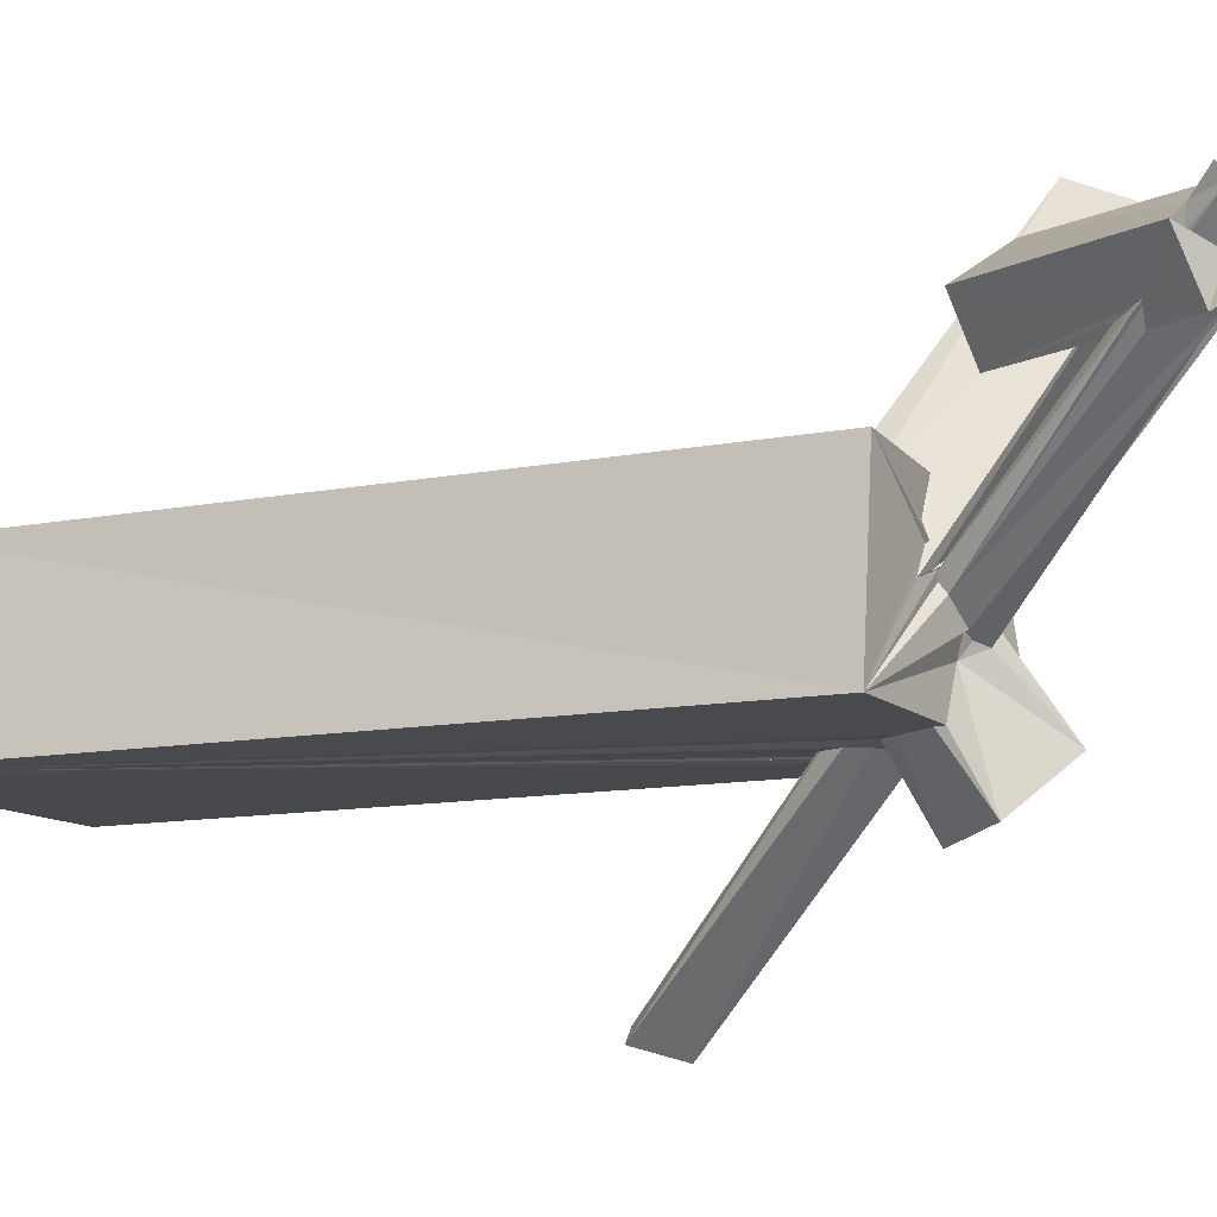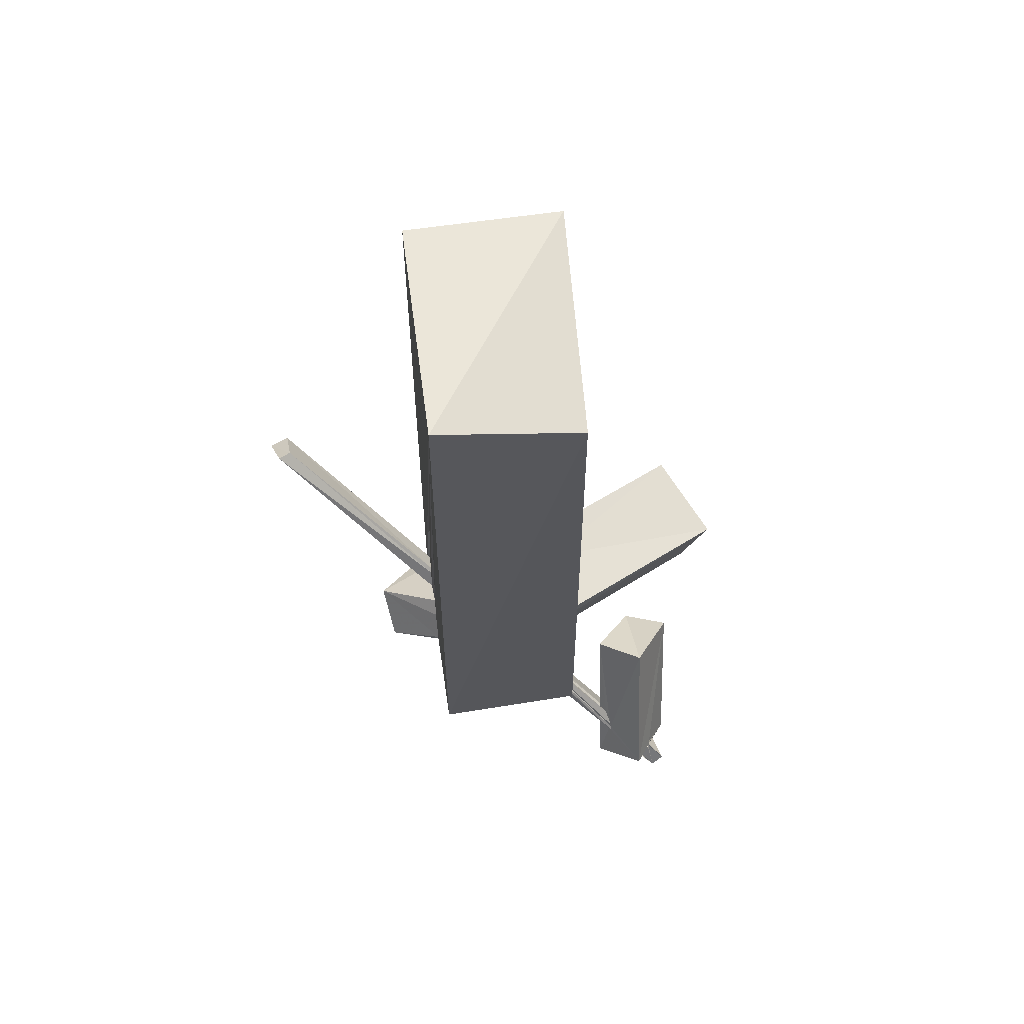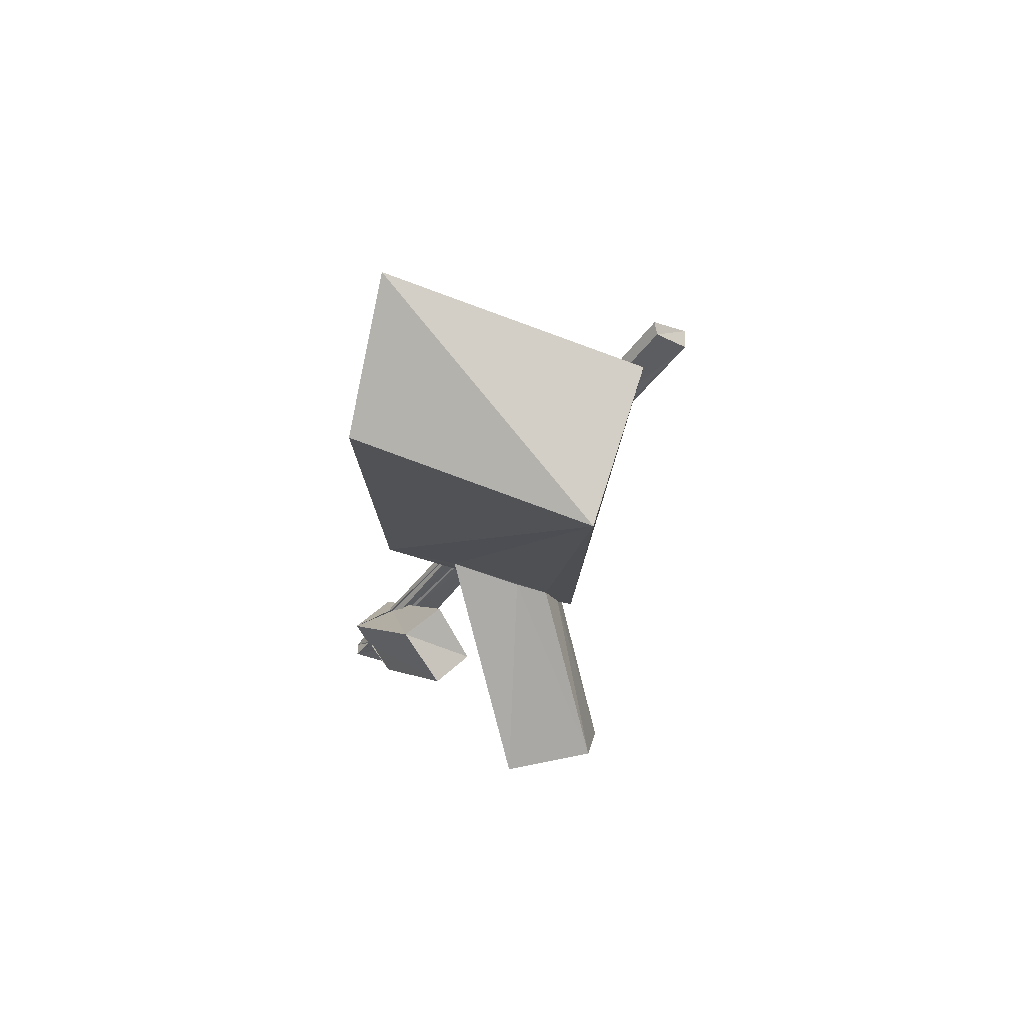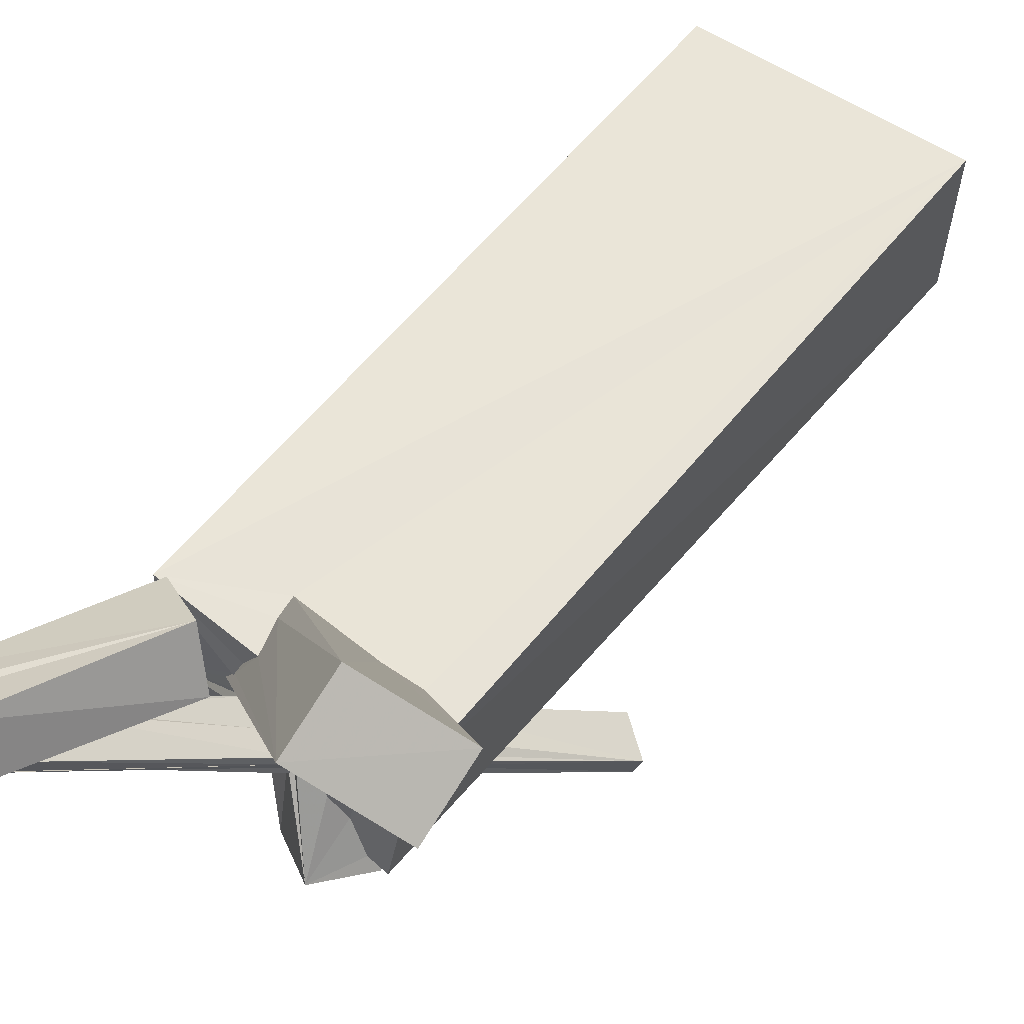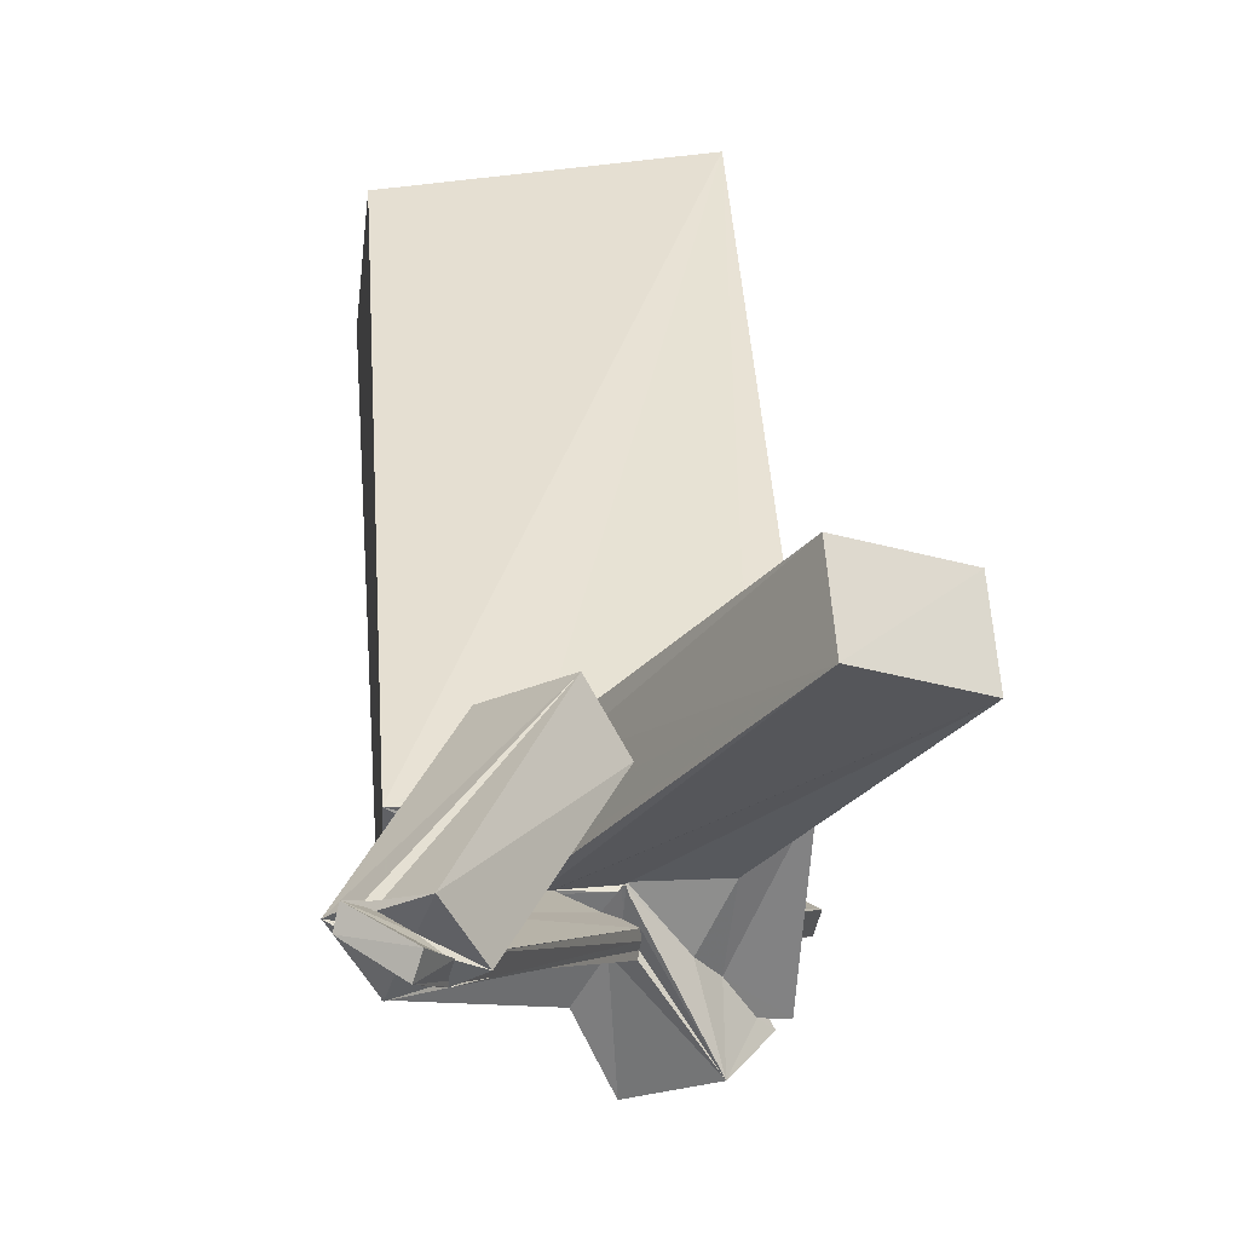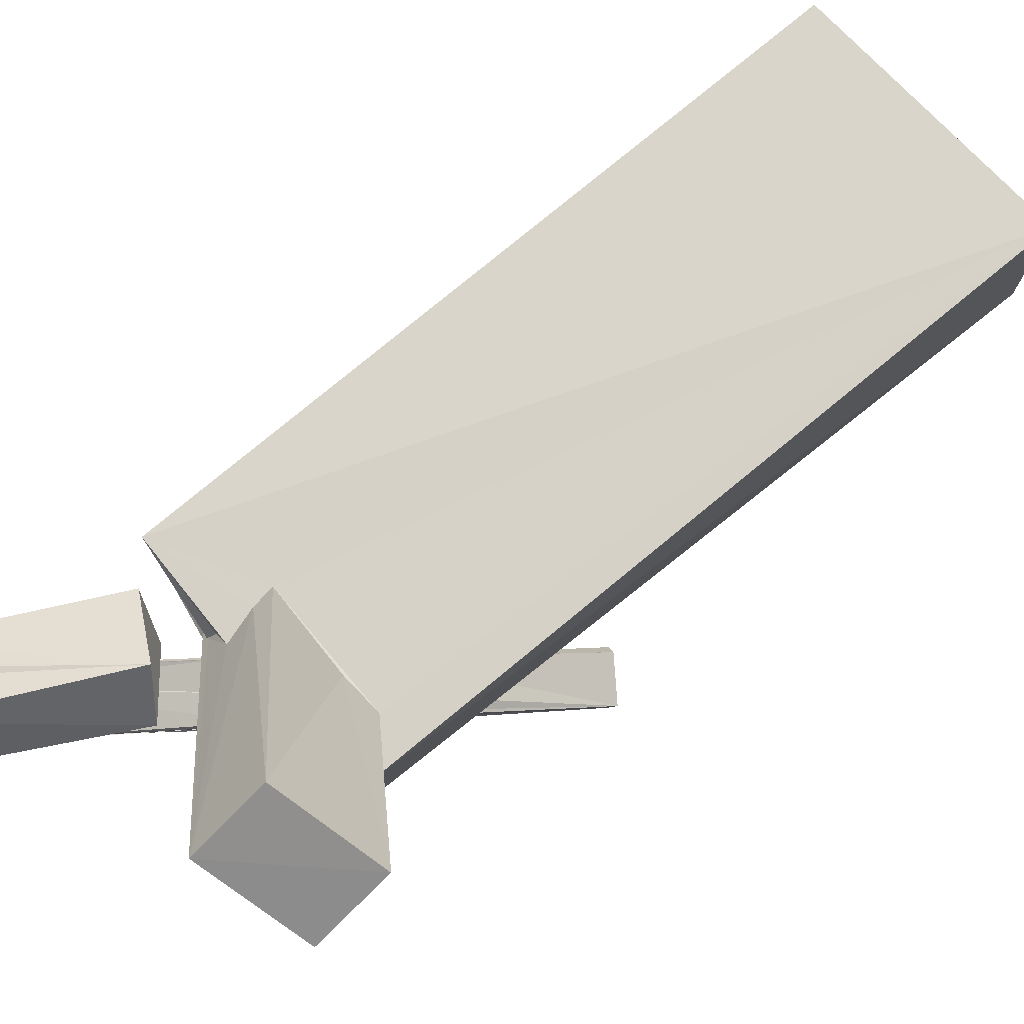
<metadata>
{"format":"obj","ext":"obj","renderer":"f3d","projection":"perspective","resolution":1024,"background":"white","views":[{"elev":-12.5,"azim":-66.7,"up":"+Z"},{"elev":62.1,"azim":-97.5,"up":"+Y"},{"elev":79.6,"azim":18.0,"up":"+Y"},{"elev":59.6,"azim":38.6,"up":"+Z"},{"elev":38.8,"azim":-3.9,"up":"+Z"},{"elev":76.6,"azim":50.1,"up":"+Z"}]}
</metadata>
<code>
o 231_Cube.950
v -2.133 -5.57 -1.391
v -2.013 -5.653 1.294
v -1.996 5.57 1.24
v -2.24 6.493 -1.373
v -0.6782 -5.751 0.3966
v 2.306 5.819 1.453
v 0.05652 -5.17 -1.413
v -0.2528 -5.663 -1.414
v -0.6645 -5.793 0.4232
v -0.8979 -5.722 -0.01073
v -0.4662 -4.788 1.268
v -0.2386 -5.792 -1.407
v 0.2807 -4.911 -1.398
v 0.8758 -5.374 -2.492
v 2.288 5.776 -1.358
v -0.5756 -5.682 0.6802
v 2.051 -7.693 4.535
v -0.2671 -5.687 1.242
v -0.4023 -5.794 0.1859
v 1.627 -4.78 1.262
v 0.973 -4.824 1.277
v -0.4207 -5.141 1.266
v 0.2223 -6.198 -2.351
v 0.152 -5.795 -0.6692
v 0.4159 -4.449 -1.43
v 2.211 -5.647 1.213
v 1.999 -6.077 -1.432
v -0.6144 -5.801 0.1196
v 3.62 -7.228 3.656
v -0.4799 -5.867 0.1978
v -0.3771 -5.779 0.05636
v 2.018 -6.51 5.07
v 3.585 -6.047 4.218
v 1.906 -5.522 1.249
v 0.2248 -5.951 -0.4523
v 0.03365 -5.915 -0.3743
v 0.5979 -4.711 -1.423
v 0.579 -4.147 -1.421
v 1.564 -5.765 -1.424
v 1.256 -6.83 -1.489
v 1.714 -5.9 -1.411
v -0.3893 -5.85 0.2776
v -0.3469 -5.833 0.2112
v -1.871 -8.382 2.301
v -1.803 -8.278 2.284
v -0.389 -5.891 -0.08826
v 1.928 -5.64 1.247
v 0.4292 -6.088 -0.5006
v 0.03941 -5.966 -0.3736
v 0.9611 -5.122 -1.438
v 2.127 -1.245 -4.252
v 0.6586 -4.074 -1.411
v 1.834 -6.035 -1.628
v 1.29 -5.945 -0.919
v 1.222 -4.663 -1.403
v 1.639 -6.051 -1.419
v 0.3095 -5.807 0.266
v -1.788 -8.358 2.299
v -1.759 -8.282 2.291
v -1.882 -8.389 2.324
v 1.776 -5.765 1.043
v -1.421 -9.254 2.497
v -1.417 -9.285 2.451
v 0.4478 -6.001 -0.4437
v 2.773 -1.797 -4.427
v 1.207 -4.808 -1.418
v 1.091 -4.866 -1.415
v 1.072 -4.368 -1.406
v 2.253 -1.274 -4.032
v 1.441 -5.83 0.3051
v 0.9921 -6.014 -0.5637
v 1.186 -4.566 -1.429
v -0.3466 -5.86 0.2317
v 0.2469 -5.898 0.2572
v 0.3404 -5.774 0.2727
v -1.543 -8.009 2.212
v -1.606 -8.342 2.066
v -1.807 -8.366 2.26
v -1.405 -9.376 2.499
v 0.4586 -5.988 -0.1601
v 0.4719 -6.008 -0.3168
v 2.879 -1.724 -4.081
v 0.07696 -5.909 0.01251
v 0.2917 -5.838 0.2756
v 0.331 -5.836 0.2838
v -1.393 -8.082 2.121
v -1.434 -7.956 2.098
v -1.435 -9.385 2.499
v -1.201 -9.061 2.569
v -1.155 -9.027 2.55
v 0.2961 -5.86 -0.1458
v -1.374 -8.153 2.209
v -1.493 -9.365 2.536
v -1.759 -9.955 3.112
v -2.421 -9.422 3.23
v -1.866 -9.233 2.672
v -2.199 -8.93 2.778
v -1.457 -9.426 2.535
v -1.647 -9.804 3.389
v -2.189 -8.966 2.818
v -1.453 -9.422 2.541
v -1.386 -9.453 2.903
v -1.409 -9.344 2.542
v -2.346 -9.248 3.455
v -2.168 -8.962 2.811
v -1.428 -9.461 2.91
v -1.711 -9.226 3.006
v -2.077 -9.018 3.125
v -2.139 -8.931 3.154
v -2.165 -8.919 3.133
v -2.18 -8.895 2.825
v -2.092 -8.959 3.16
v -2.089 -9.088 3.147
v -0.5907 -6.343 2.142
v 0.316 -7.012 2.911
v -1.074 -9.484 2.772
v -2.026 -9.065 2.052
v -1.117 -6.155 2.946
v -1.53 -9.34 3.575
v -0.1365 -6.631 3.69
v -2.53 -8.837 2.862
f 1 2 3 4
f 4 15 27 41
f 50 39 13 37
f 13 4 25
f 4 38 25
f 4 52 38
f 4 68 52
f 4 72 68
f 13 25 37
f 66 39 50 67
f 4 55 72
f 4 41 55
f 39 66 55 41
f 1 4 7 8
f 12 1 8
f 4 13 7
f 27 56 41
f 15 6 26 27
f 11 21 20 6
f 26 6 20 34
f 6 3 2 11
f 34 47 26
f 2 18 22
f 2 22 11
f 27 26 54 56
f 26 61 70
f 54 26 70 71
f 70 75 71
f 30 10 19 43
f 30 28 10
f 2 1 5 9
f 5 1 10
f 10 1 19
f 73 83 74
f 16 2 9
f 1 46 31
f 1 49 46
f 19 1 31
f 1 36 49
f 83 91 84 74
f 1 12 24
f 36 1 24 35
f 26 47 61
f 18 2 16
f 6 15 4 3
f 23 12 8
f 23 40 24 12
f 80 81 64 40
f 80 40 57 85
f 91 80 85 84
f 40 64 48
f 48 35 24 40
f 14 8 7 13
f 14 23 8
f 53 14 39 41
f 14 13 39
f 40 56 54
f 54 71 40
f 53 41 56 40
f 57 40 71 75
f 40 23 14 53
f 95 97 96
f 93 94 95 96
f 77 78 46
f 78 60 46
f 46 49 63 77
f 98 94 93
f 63 49 36 62
f 36 48 62
f 36 35 48
f 51 65 37 25
f 65 50 37
f 95 105 100
f 19 31 44 45
f 105 95 111
f 58 59 42
f 42 19 45 58
f 42 43 19
f 95 104 109 110
f 110 111 95
f 76 42 59
f 95 100 97
f 31 46 60 44
f 69 51 38 52
f 38 51 25
f 104 113 109
f 104 112 113
f 104 108 112
f 92 80 83 86
f 86 83 42 87
f 42 76 87
f 42 83 73
f 80 91 83
f 104 107 108
f 104 99 106 107
f 90 80 92
f 82 68 72 55
f 82 69 52 68
f 99 94 102 106
f 94 103 102
f 81 80 89 88
f 89 80 90
f 103 94 101
f 81 88 79 64
f 94 98 101
f 62 48 64 79
f 55 66 67 82
f 67 50 65 82
f 65 51 69 82
f 99 104 95 94
f 28 29 17 10
f 42 73 74 57
f 57 29 42
f 28 30 42 29
f 75 70 29 57
f 84 85 57 74
f 30 43 42
f 22 17 32 11
f 18 16 9
f 5 17 18 9
f 5 10 17
f 17 22 18
f 32 33 21 11
f 21 33 20
f 33 29 34 20
f 47 29 70 61
f 47 34 29
f 33 32 17 29
f 116 90 92
f 62 79 90 116
f 79 88 90
f 88 89 90
f 92 86 116
f 87 114 116 86
f 117 63 62
f 116 117 62
f 117 77 63
f 114 115 116
f 121 45 44
f 44 60 121
f 121 118 58 45
f 78 117 121 60
f 117 78 77
f 58 114 76 59
f 114 87 76
f 58 118 114
f 113 119 120 109
f 121 110 109
f 120 118 121 109
f 115 120 119 116
f 115 114 118 120
f 121 100 105
f 121 97 100
f 111 110 121 105
f 121 117 96 97
f 119 112 108
f 119 113 112
f 108 107 119
f 103 101 98
f 98 106 102 103
f 98 116 106
f 98 117 116
f 98 93 117
f 93 96 117
f 116 119 107 106

</code>
